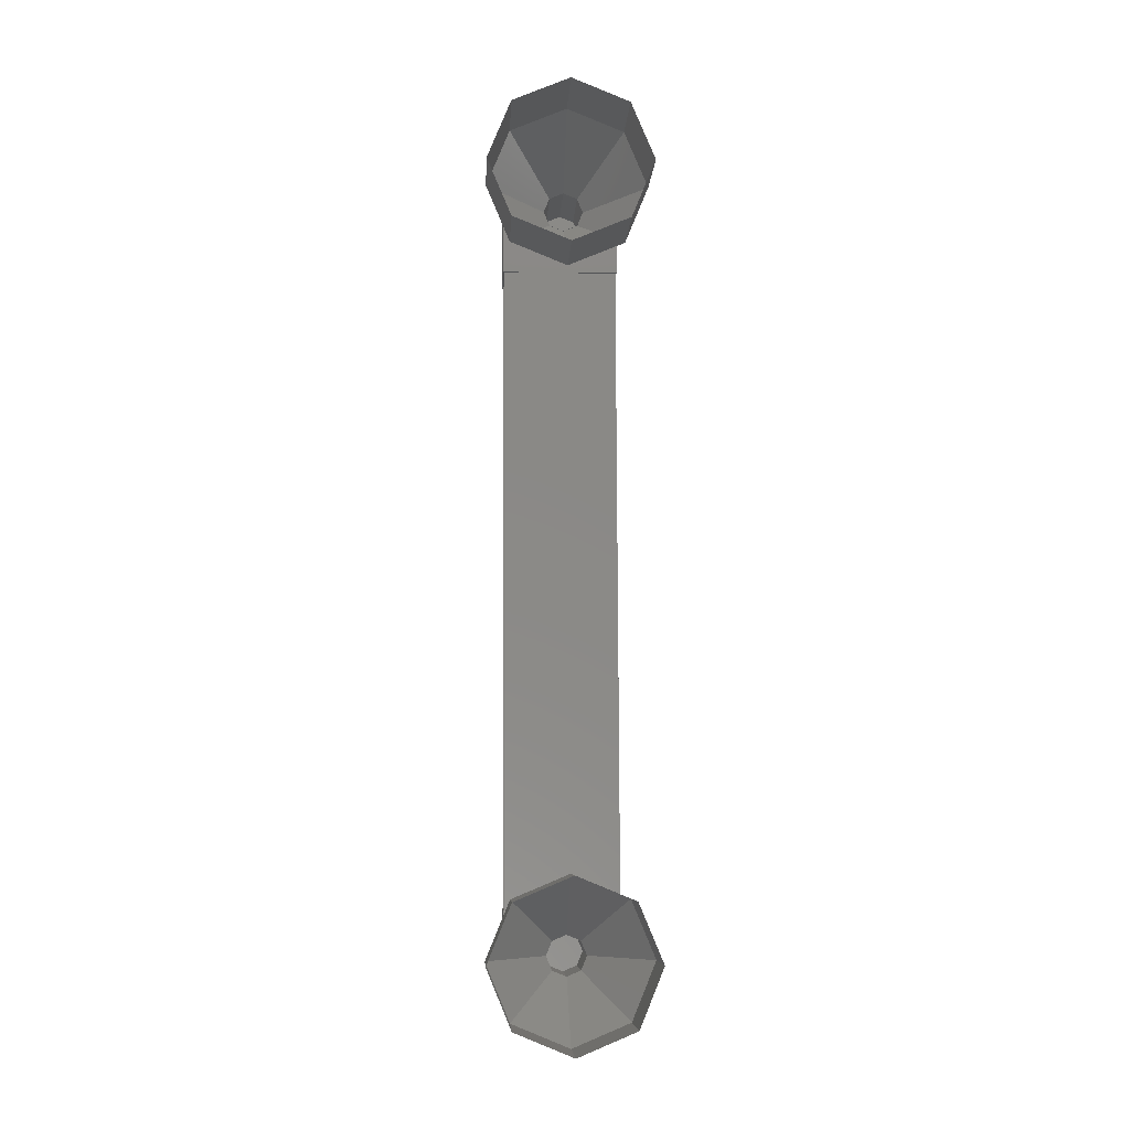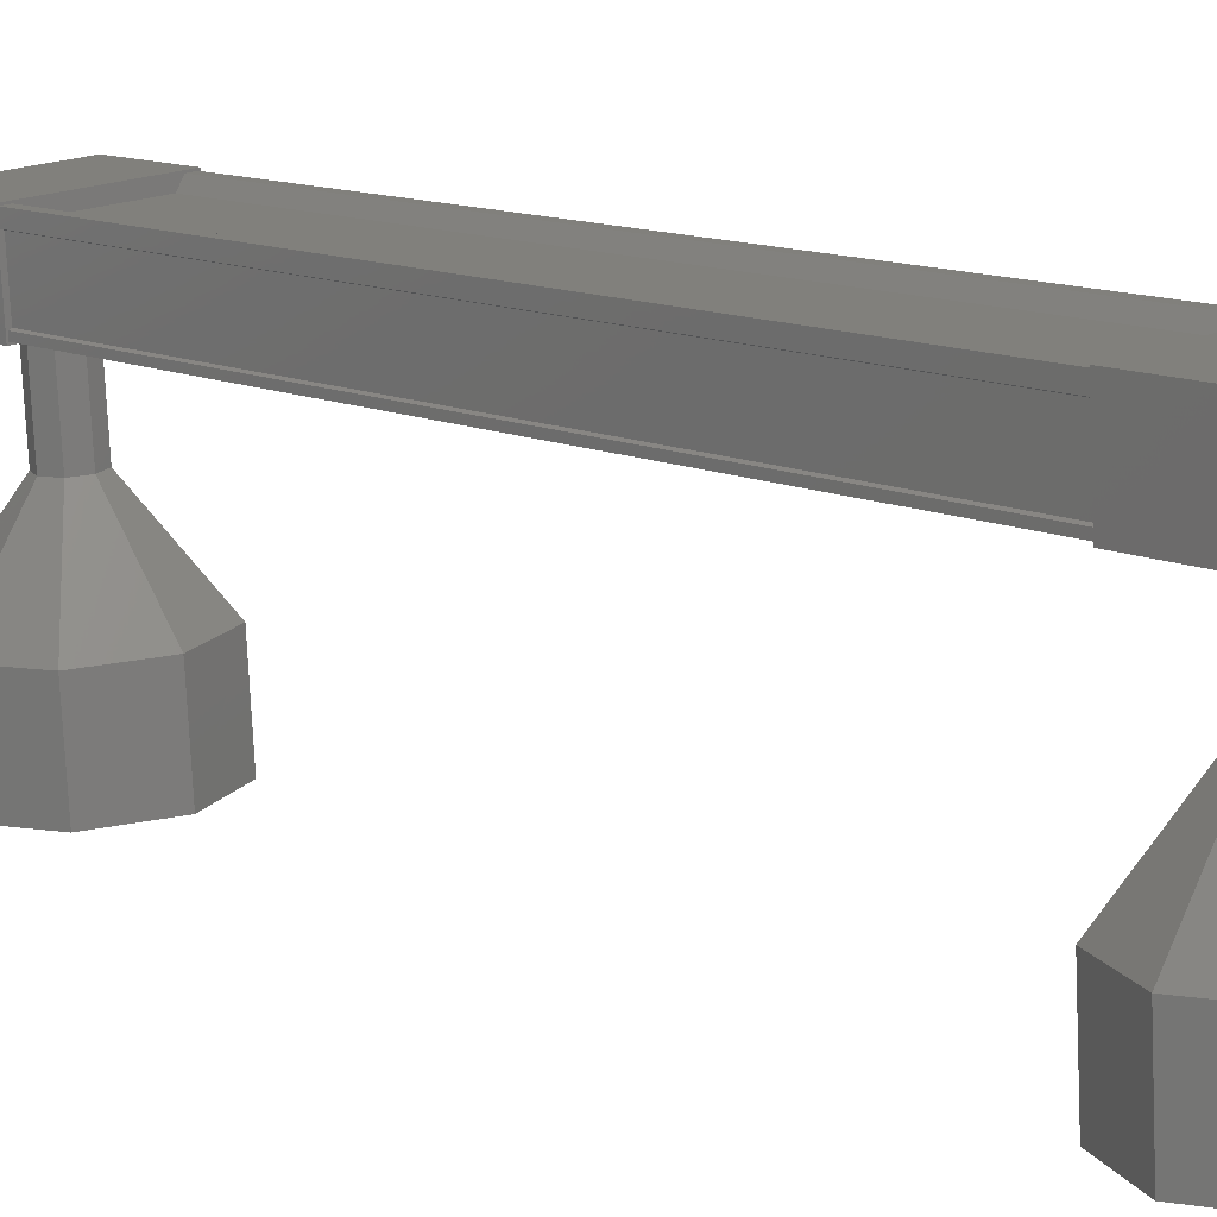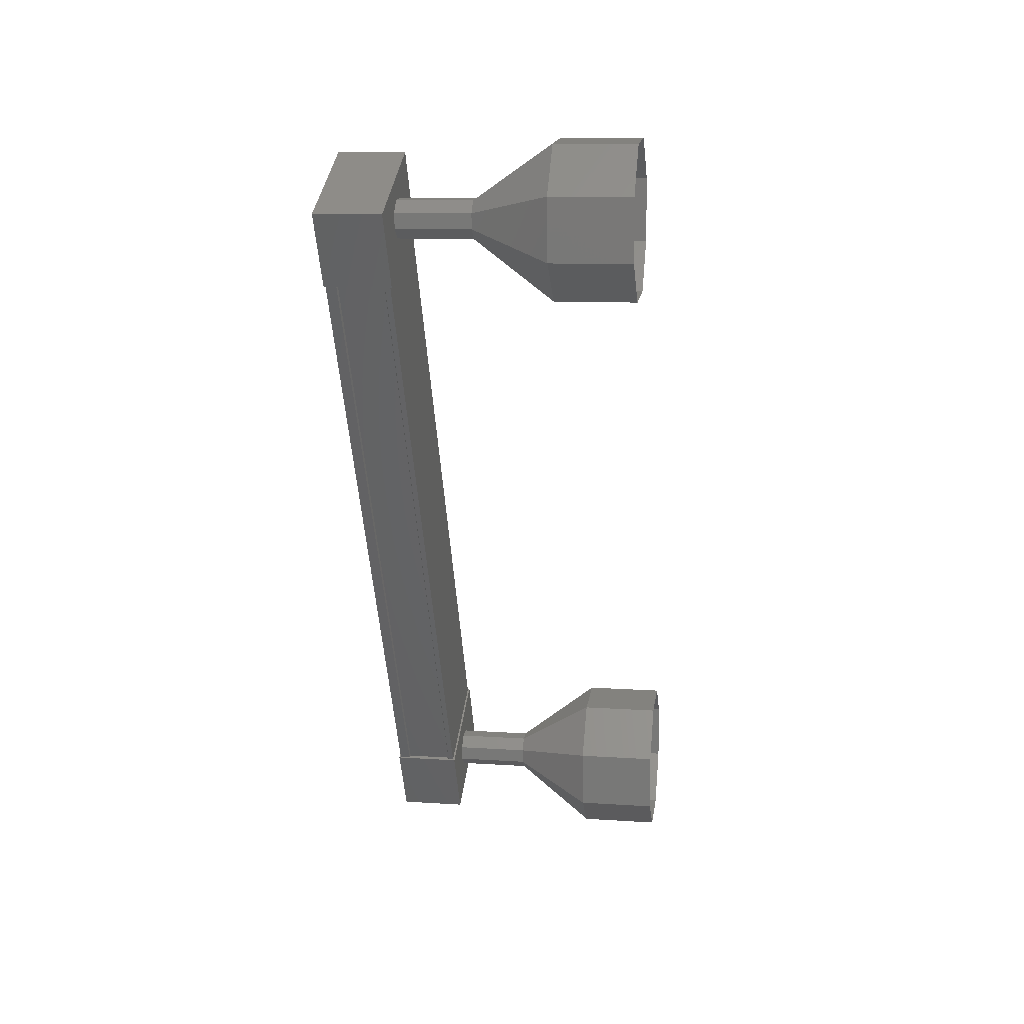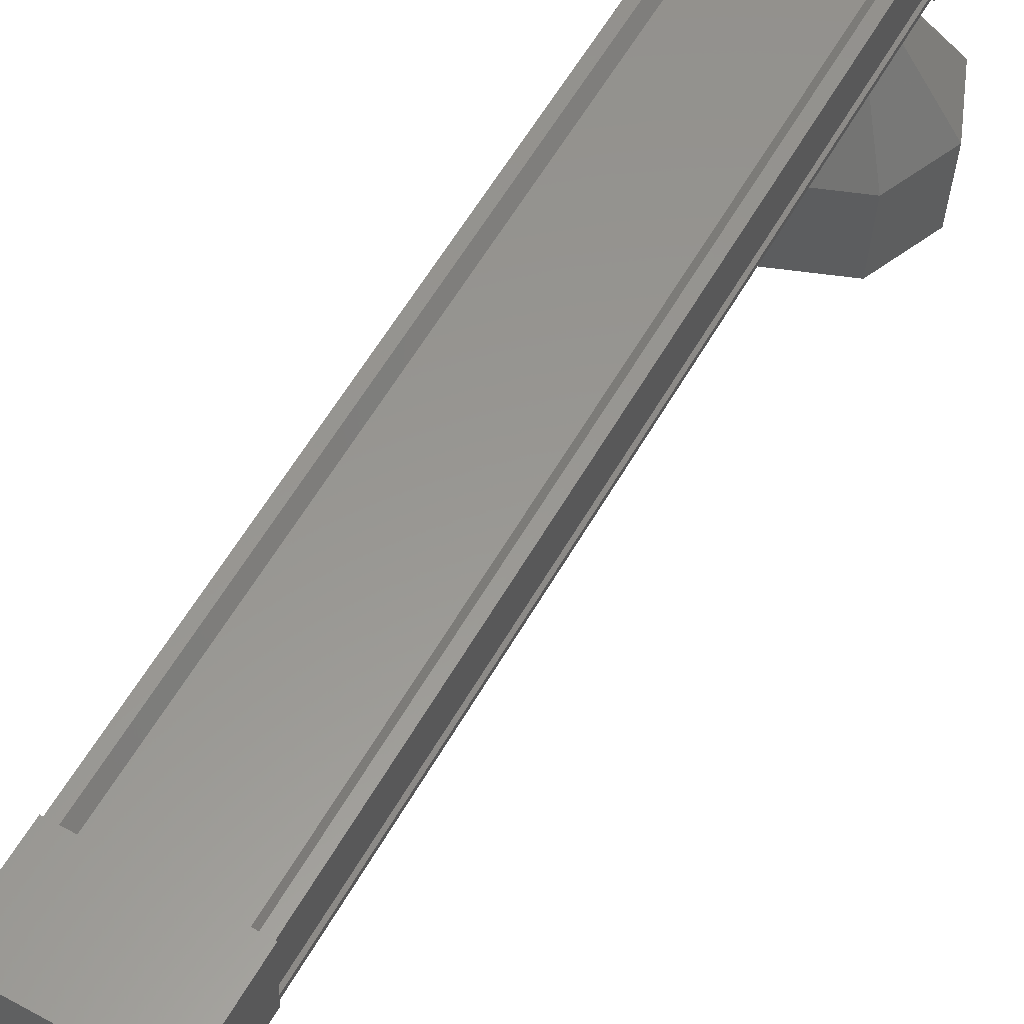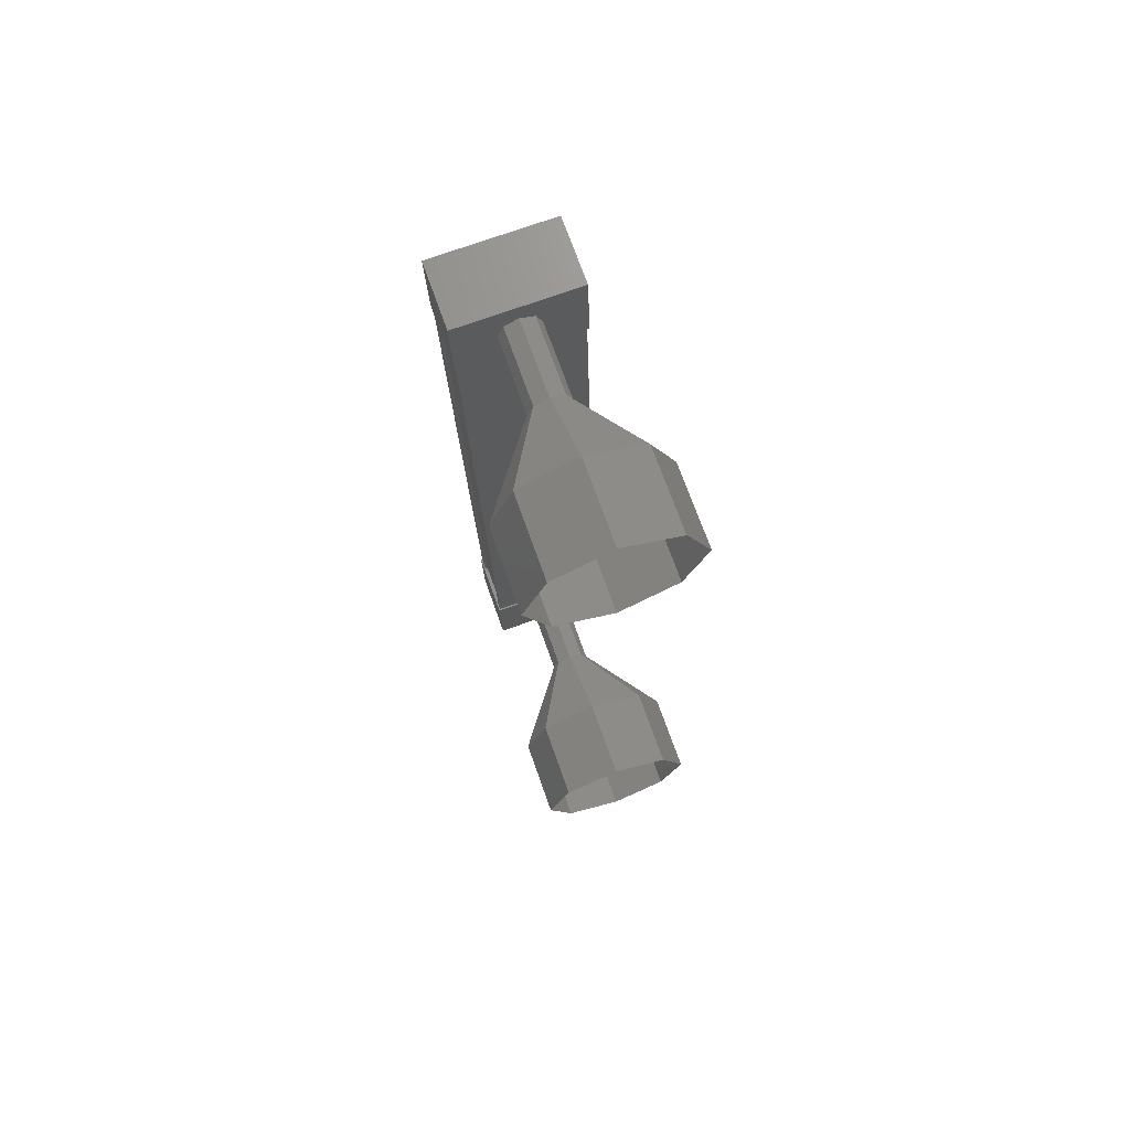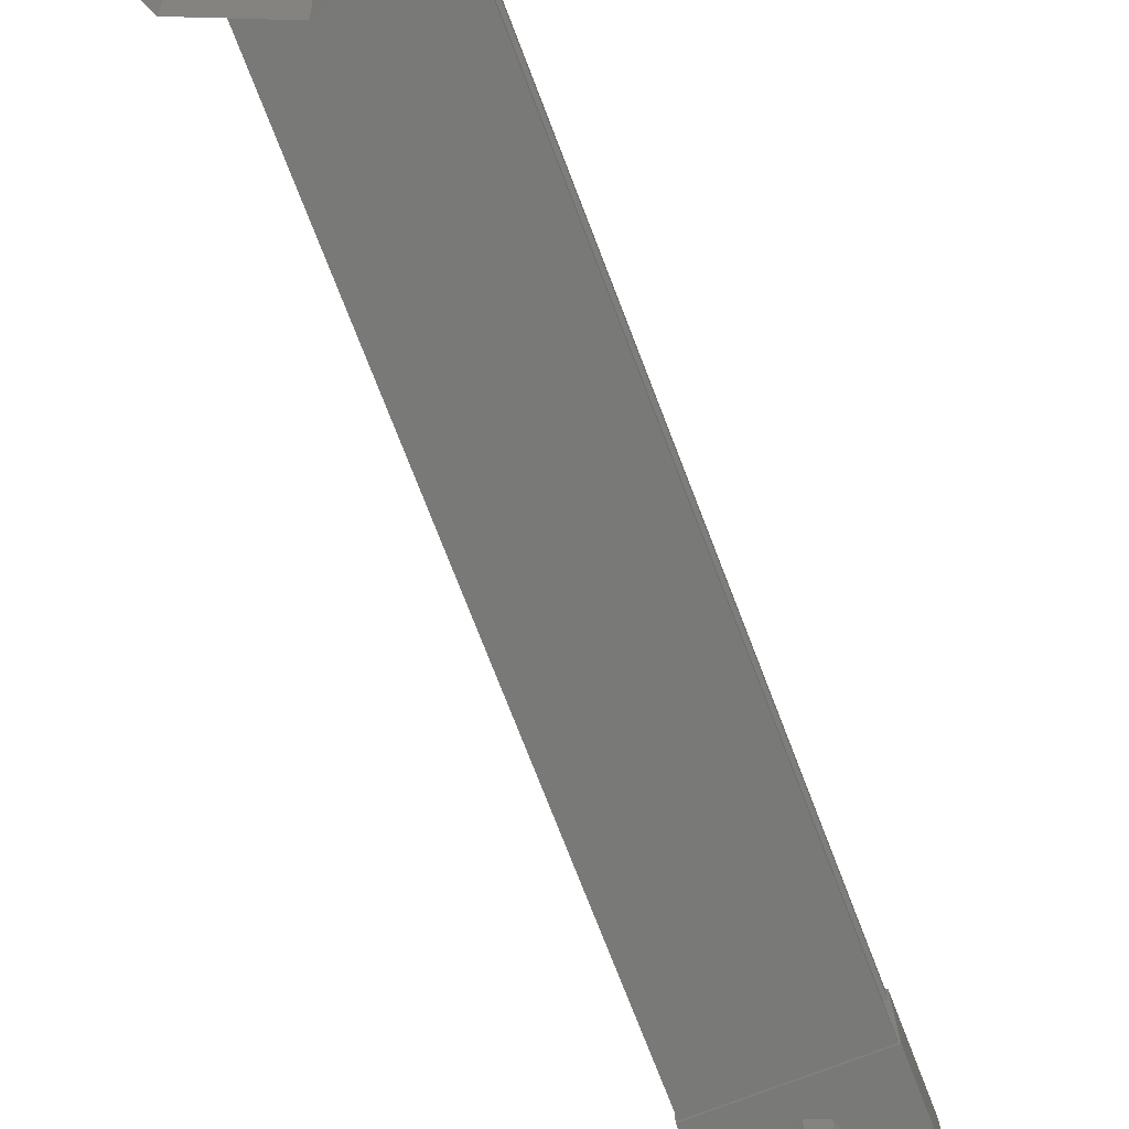
<metadata>
{"format":"stl","ext":"stl","renderer":"f3d","projection":"perspective","resolution":1024,"background":"white","views":[{"elev":-4.0,"azim":177.0,"up":"+Y"},{"elev":17.4,"azim":136.7,"up":"+Z"},{"elev":39.9,"azim":97.4,"up":"+Y"},{"elev":61.5,"azim":-150.8,"up":"+Z"},{"elev":74.8,"azim":160.4,"up":"+Y"},{"elev":-75.2,"azim":20.7,"up":"+Z"}]}
</metadata>
<code>
# stl→obj: 128 verts, 152 faces
v 54.01 -1698 61.56
v 54.09 -1698 61.67
v 54.09 -1689 62.32
v 54.2 -1689 62.32
v 52.91 -1689 62.21
v 52.83 -1689 62.32
v 52.82 -1698 61.67
v 52.72 -1689 62.32
v 52.72 -1698 61.67
v 52.73 -1689 61.58
v 52.72 -1698 60.94
v 52.76 -1689 61.6
v 52.75 -1698 60.95
v 52.75 -1698 61.53
v 54.01 -1689 62.21
v 52.9 -1698 61.56
v 52.72 -1698 61.54
v 52.72 -1689 62.18
v 52.76 -1689 62.17
v 54.21 -1689 62.38
v 52.71 -1689 61.53
v 52.71 -1689 62.37
v 52.71 -1690 62.3
v 54.21 -1690 62.31
v 52.71 -1690 61.46
v 54.22 -1690 61.47
v 54.22 -1689 61.54
v 52.7 -1698 61.72
v 54.21 -1698 61.73
v 52.7 -1698 60.88
v 54.21 -1698 60.89
v 54.21 -1699 60.82
v 54.21 -1699 61.66
v 52.7 -1699 61.65
v 52.7 -1699 60.81
v 54.19 -1698 61.67
v 54.19 -1698 61.54
v 54.2 -1689 62.19
v 54.16 -1698 61.53
v 54.17 -1689 62.17
v 54.16 -1698 60.96
v 54.17 -1689 61.6
v 54.19 -1698 60.94
v 54.2 -1689 61.59
v 54.19 -1698 60.88
v 54.2 -1689 61.52
v 52.72 -1698 60.87
v 52.73 -1689 61.52
v 53.46 -1699 58.84
v 53.46 -1699 57.85
v 54.17 -1699 58.87
v 54.17 -1699 57.87
v 54.46 -1698 58.92
v 54.46 -1698 57.92
v 54.17 -1697 58.96
v 54.17 -1697 57.97
v 53.46 -1697 58.98
v 53.47 -1697 57.99
v 52.76 -1697 58.96
v 52.76 -1697 57.96
v 52.46 -1698 58.91
v 52.46 -1698 57.91
v 52.75 -1699 58.86
v 52.76 -1699 57.86
v 53.29 -1689 60.57
v 53.46 -1689 61.57
v 53.47 -1689 60.57
v 53.64 -1689 61.56
v 53.64 -1689 60.57
v 53.71 -1689 61.55
v 53.72 -1689 60.55
v 53.64 -1689 61.54
v 53.64 -1689 60.54
v 53.46 -1689 61.53
v 53.47 -1689 60.54
v 53.29 -1689 61.54
v 53.29 -1689 60.54
v 53.21 -1689 61.55
v 53.22 -1689 60.55
v 53.29 -1689 61.56
v 52.76 -1688 58.62
v 53.47 -1688 59.64
v 53.47 -1688 58.64
v 54.18 -1688 59.62
v 54.18 -1688 58.62
v 54.47 -1689 59.57
v 54.47 -1689 58.57
v 54.17 -1690 59.52
v 54.18 -1689 58.52
v 53.47 -1690 59.5
v 53.47 -1690 58.5
v 52.76 -1690 59.51
v 52.76 -1689 58.52
v 52.47 -1689 59.56
v 52.47 -1689 58.57
v 52.76 -1688 59.61
v 53.47 -1689 60.58
v 53.64 -1689 60.58
v 53.72 -1689 60.56
v 53.64 -1689 60.55
v 53.47 -1689 60.55
v 53.29 -1689 60.55
v 53.22 -1689 60.56
v 53.29 -1689 60.58
v 53.46 -1699 60.88
v 53.46 -1699 59.88
v 53.63 -1699 60.89
v 53.64 -1698 59.89
v 53.71 -1698 60.9
v 53.71 -1698 59.9
v 53.63 -1698 60.91
v 53.64 -1698 59.91
v 53.46 -1698 60.92
v 53.46 -1698 59.92
v 53.28 -1698 60.91
v 53.28 -1698 59.91
v 53.21 -1698 60.9
v 53.21 -1698 59.9
v 53.28 -1699 60.89
v 53.28 -1698 59.89
v 53.28 -1698 59.9
v 53.46 -1699 59.89
v 53.64 -1698 59.9
v 53.71 -1698 59.91
v 53.64 -1698 59.92
v 53.46 -1698 59.93
v 53.28 -1698 59.92
v 53.21 -1698 59.91
f 1 2 3
f 3 2 4
f 5 6 7
f 7 6 8
f 8 9 7
f 10 11 12
f 12 11 13
f 13 14 12
f 3 15 1
f 1 15 5
f 5 16 1
f 7 16 5
f 9 8 17
f 17 8 18
f 18 14 17
f 19 14 18
f 12 14 19
f 20 21 22
f 22 21 23
f 23 24 22
f 25 24 23
f 26 24 25
f 25 21 26
f 26 21 27
f 27 21 20
f 20 24 27
f 22 24 20
f 28 29 30
f 30 29 31
f 31 32 30
f 29 32 31
f 33 32 29
f 29 34 33
f 33 34 32
f 32 34 35
f 35 30 32
f 34 30 35
f 28 30 34
f 34 29 28
f 2 36 4
f 4 36 37
f 37 38 4
f 39 38 37
f 40 38 39
f 39 41 40
f 40 41 42
f 42 41 43
f 43 44 42
f 45 44 43
f 46 44 45
f 45 47 46
f 46 47 48
f 48 47 10
f 25 23 21
f 24 26 27
f 47 11 10
f 49 50 51
f 51 50 52
f 52 53 51
f 54 53 52
f 55 53 54
f 54 56 55
f 55 56 57
f 57 56 58
f 58 59 57
f 60 59 58
f 61 59 60
f 60 62 61
f 61 62 63
f 63 62 64
f 64 49 63
f 50 49 64
f 65 66 67
f 67 66 68
f 68 69 67
f 70 69 68
f 71 69 70
f 70 72 71
f 71 72 73
f 73 72 74
f 74 75 73
f 76 75 74
f 77 75 76
f 76 78 77
f 77 78 79
f 79 78 80
f 80 65 79
f 66 65 80
f 81 82 83
f 83 82 84
f 84 85 83
f 86 85 84
f 87 85 86
f 86 88 87
f 87 88 89
f 89 88 90
f 90 91 89
f 92 91 90
f 93 91 92
f 92 94 93
f 93 94 95
f 95 94 96
f 96 81 95
f 82 81 96
f 96 97 82
f 82 97 98
f 98 84 82
f 99 84 98
f 86 84 99
f 99 100 86
f 86 100 88
f 88 100 101
f 101 90 88
f 102 90 101
f 92 90 102
f 102 103 92
f 92 103 94
f 94 103 104
f 104 96 94
f 97 96 104
f 105 106 107
f 107 106 108
f 108 109 107
f 110 109 108
f 111 109 110
f 110 112 111
f 111 112 113
f 113 112 114
f 114 115 113
f 116 115 114
f 117 115 116
f 116 118 117
f 117 118 119
f 119 118 120
f 120 105 119
f 106 105 120
f 121 63 122
f 122 63 49
f 49 123 122
f 51 123 49
f 124 123 51
f 51 53 124
f 124 53 125
f 125 53 55
f 55 126 125
f 57 126 55
f 127 126 57
f 57 59 127
f 127 59 128
f 128 59 61
f 61 121 128
f 63 121 61

</code>
